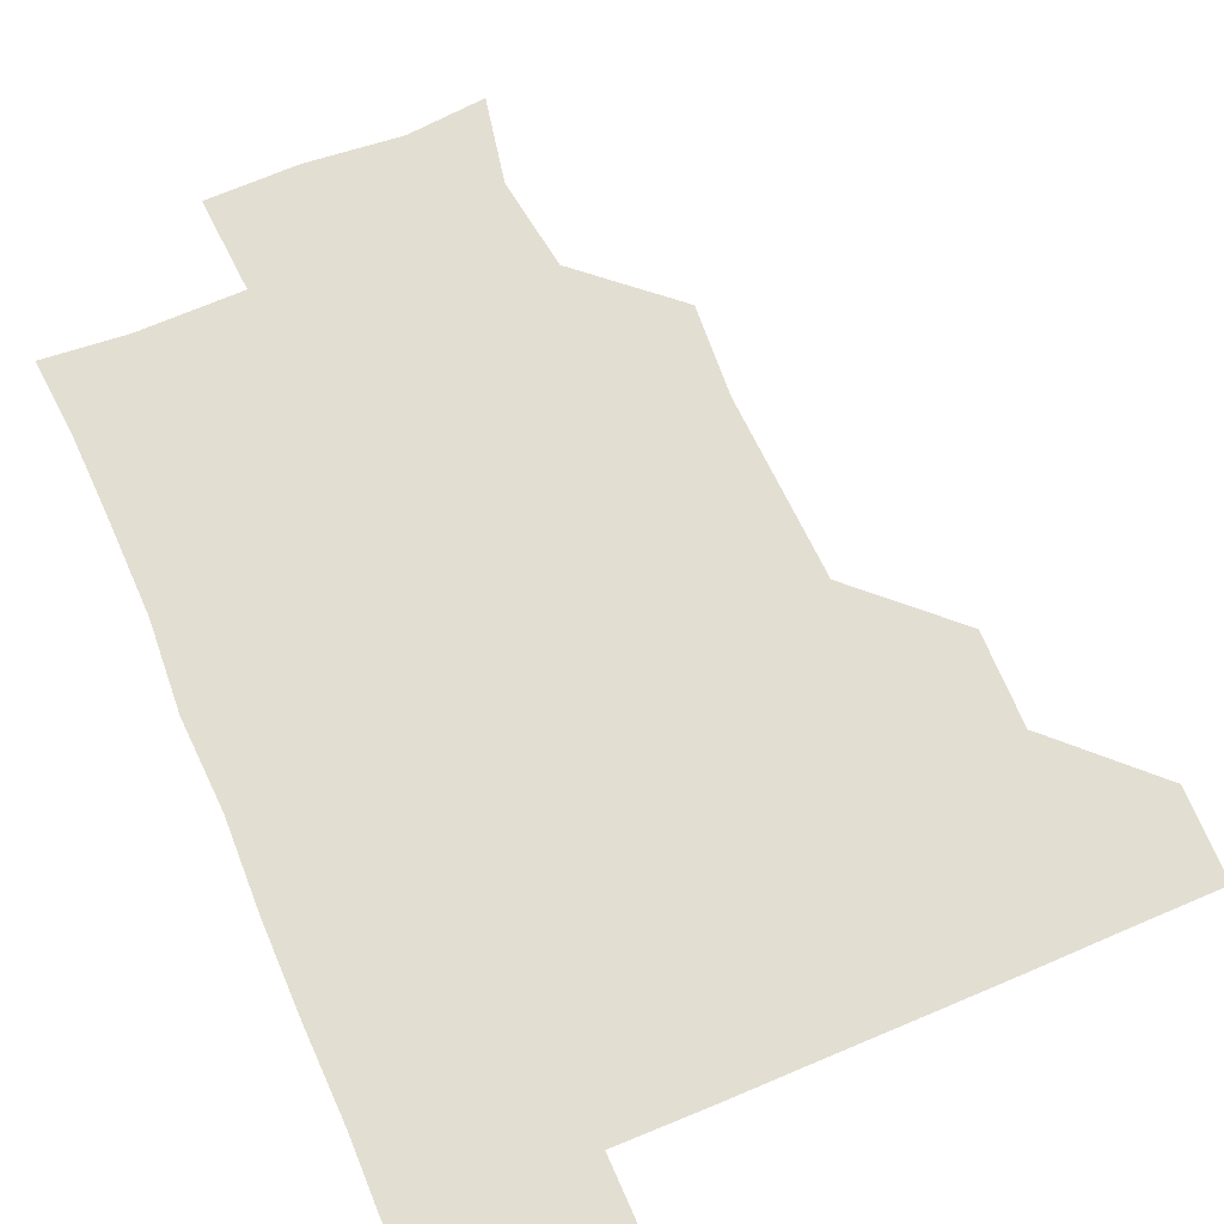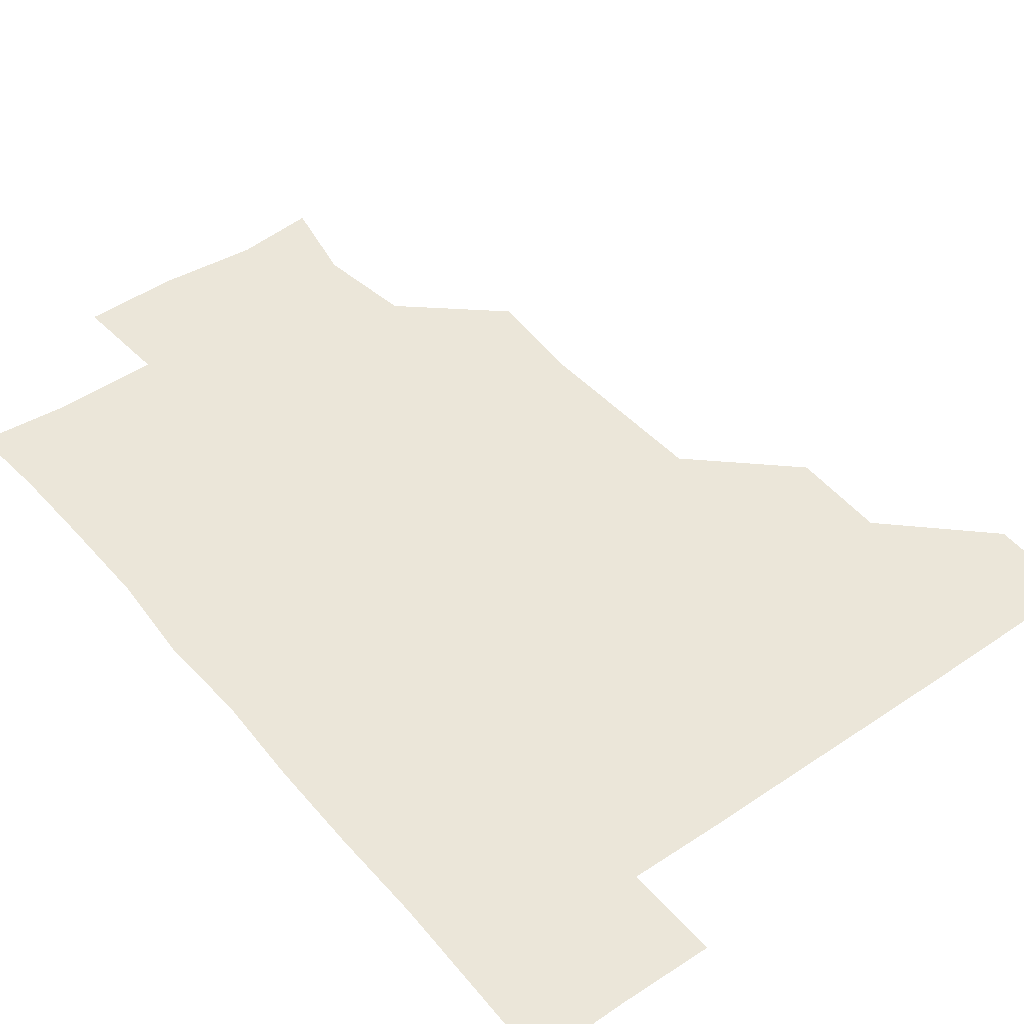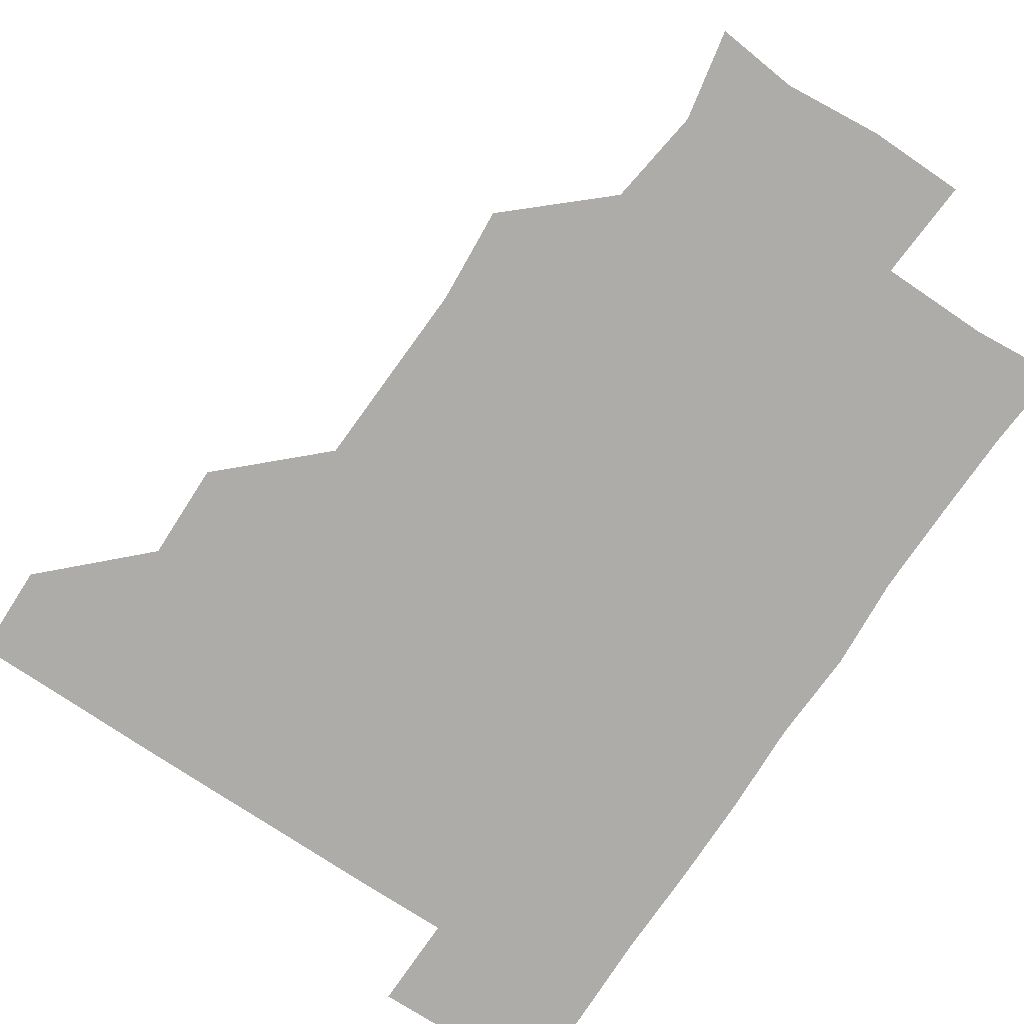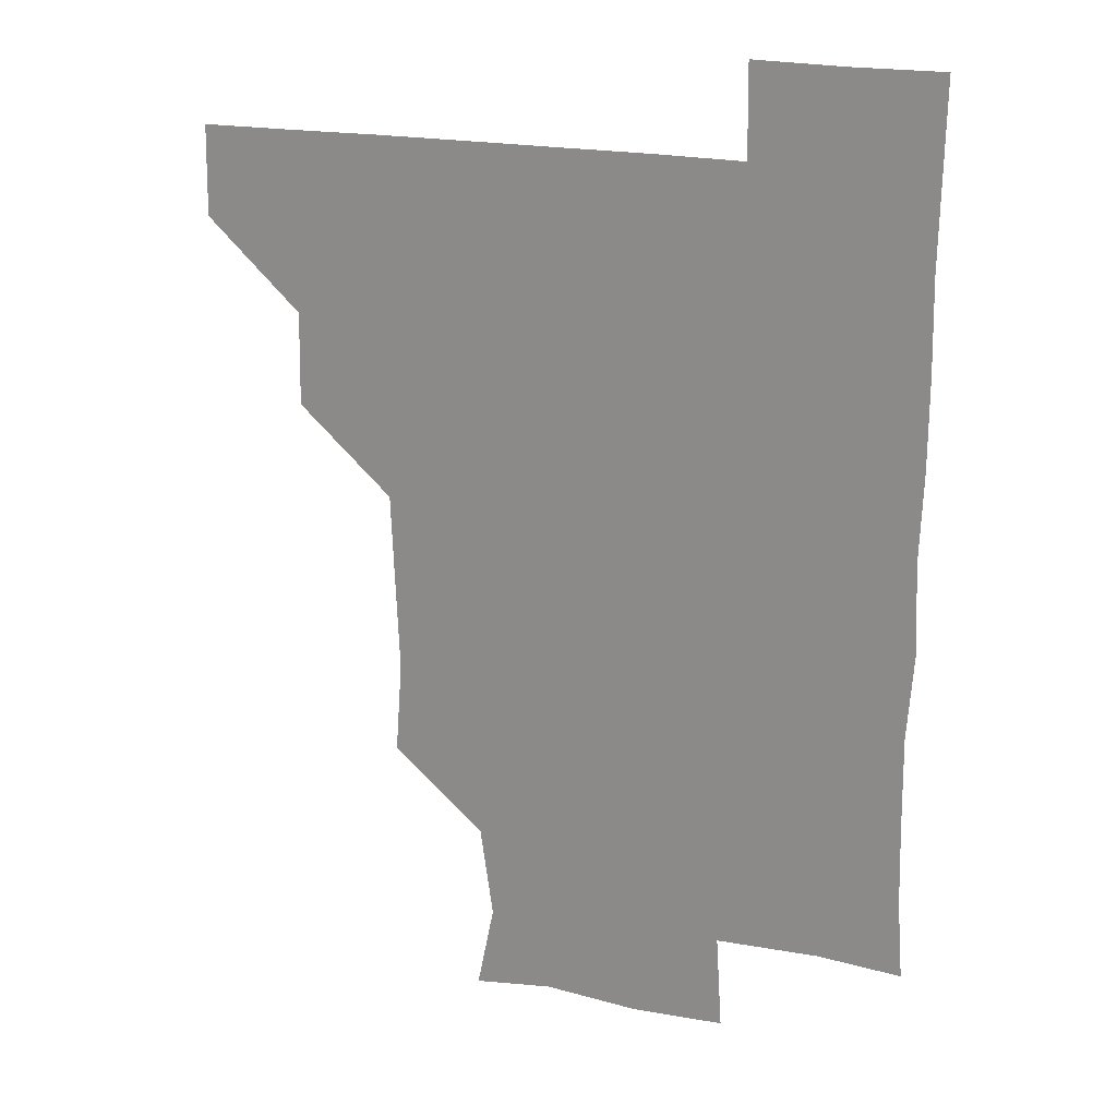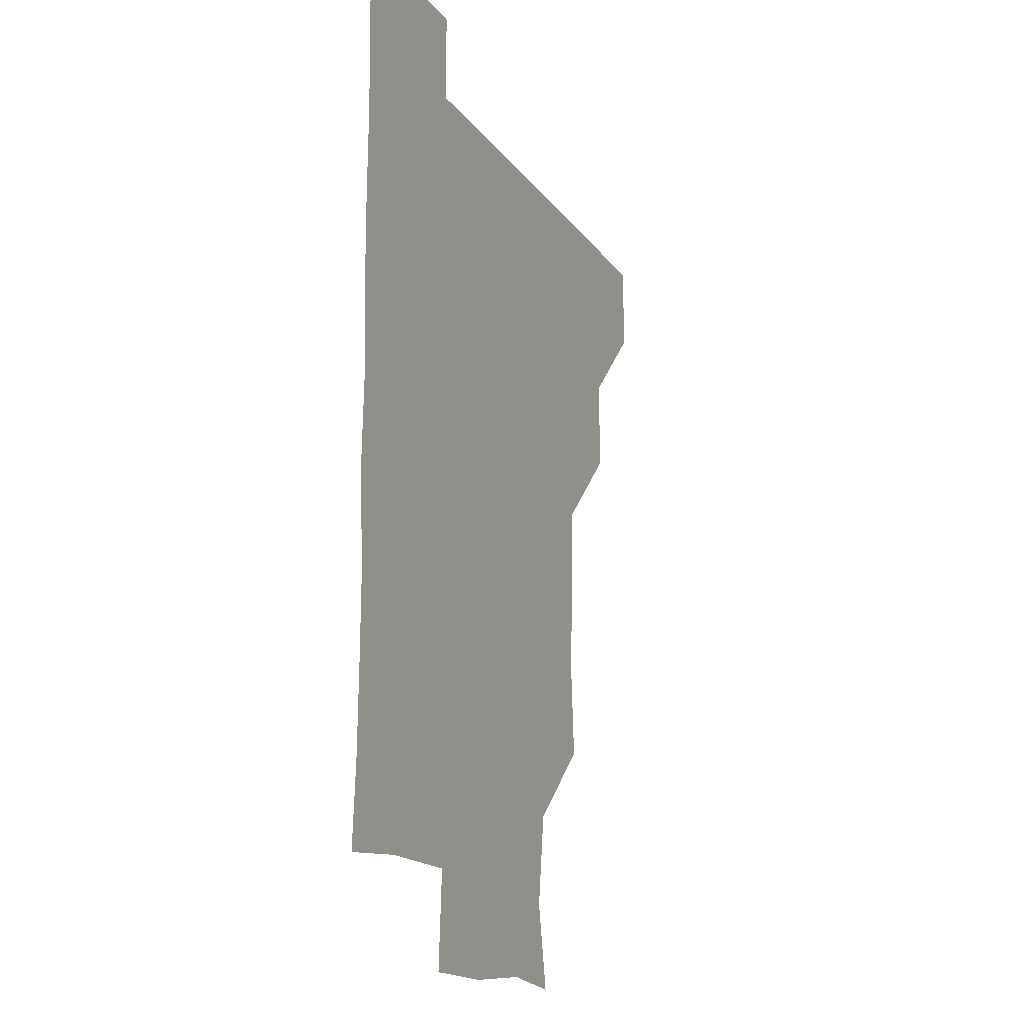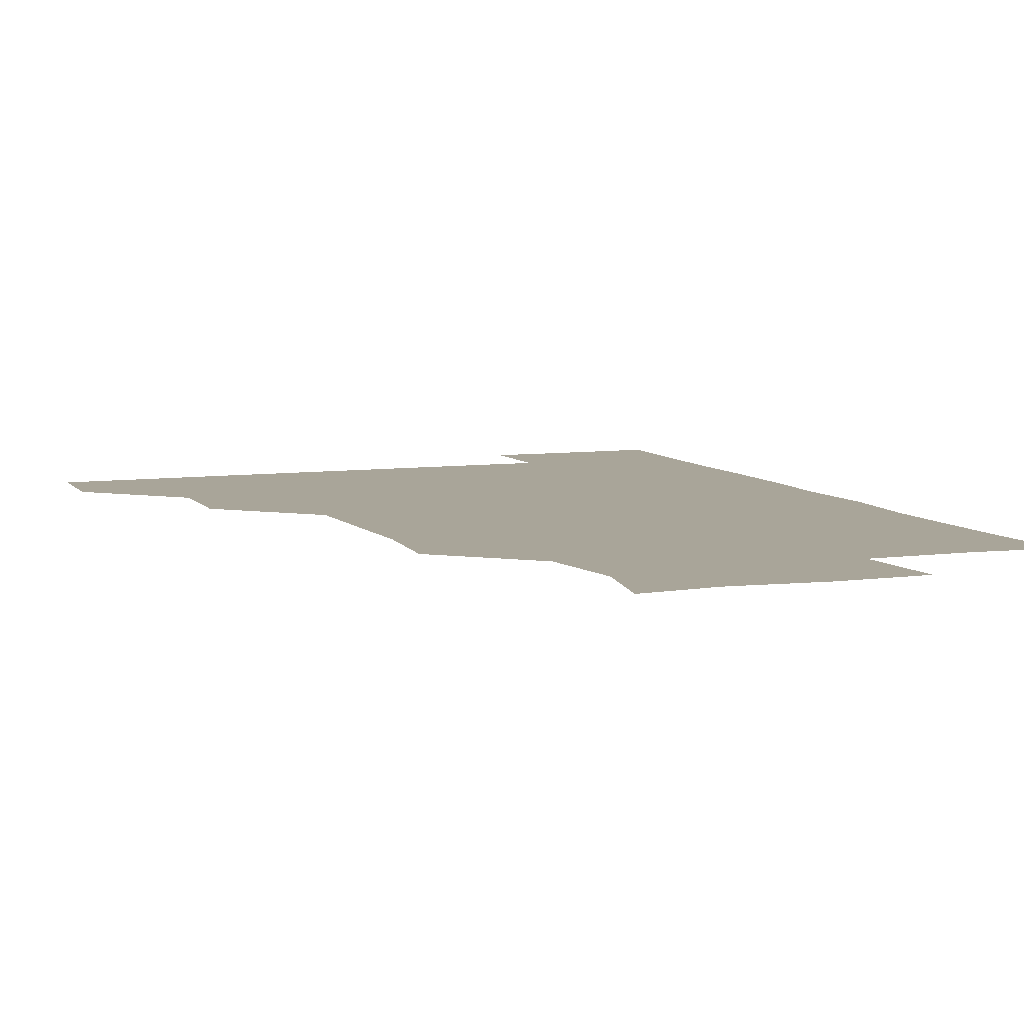
<metadata>
{"format":"obj","ext":"obj","renderer":"f3d","projection":"perspective","resolution":1024,"background":"white","views":[{"elev":67.7,"azim":156.9,"up":"+Z"},{"elev":46.7,"azim":142.3,"up":"+Z"},{"elev":-76.7,"azim":-33.6,"up":"+Z"},{"elev":21.5,"azim":18.3,"up":"+Y"},{"elev":-15.9,"azim":113.0,"up":"+Y"},{"elev":7.4,"azim":-21.2,"up":"+Z"}]}
</metadata>
<code>
v 480.6 450.6 0
v 481.2 480.8 0
v 511 389 0
v 511.5 420.5 0
v 511.6 451.2 0
v 511.2 480.9 0
v 542.2 266.6 0
v 544.4 297.8 0
v 543.2 328.6 0
v 542 359.6 0
v 541.8 391.7 0
v 541.5 421.4 0
v 541.8 451 0
v 541 481.2 0
v 571.3 178.7 0
v 577 207.7 0
v 572.7 239.2 0
v 572.3 271.5 0
v 572.4 302.7 0
v 571.7 331.4 0
v 571.5 361.8 0
v 571.5 392.2 0
v 571.6 421.9 0
v 571.3 451 0
v 570.8 481.2 0
v 597.7 181.3 0
v 603.4 212.4 0
v 601.3 241.8 0
v 601.7 273.7 0
v 601.5 302.6 0
v 601.3 332.5 0
v 601.5 362.2 0
v 601.2 391.8 0
v 601.2 421.4 0
v 601.3 451 0
v 600.8 481.1 0
v 629.5 178.3 0
v 630.4 214.3 0
v 631.5 243.5 0
v 631.2 272.6 0
v 630.9 302.9 0
v 630.8 331.7 0
v 630.9 362.8 0
v 630.9 392.2 0
v 631.1 421.8 0
v 631.4 451 0
v 630.7 481.2 0
v 660.7 178.7 0
v 658.6 211.3 0
v 660 242.9 0
v 660.2 273.8 0
v 660.3 303 0
v 660.7 331.9 0
v 660.2 362.8 0
v 660.7 391.8 0
v 660.7 421.9 0
v 660.9 451.6 0
v 661.3 480.8 0
v 660.9 511.4 0
v 693.8 211.7 0
v 689.4 243.2 0
v 688.7 273.3 0
v 688.9 302.9 0
v 689.3 332.8 0
v 689.6 362 0
v 689.2 392.7 0
v 689.9 421.8 0
v 690 451.8 0
v 690.8 480.8 0
v 690.9 510.8 0
v 722.2 209.3 0
v 720.1 236.6 0
v 719.4 266 0
v 718.9 296.7 0
v 721 326.7 0
v 719.6 357.6 0
v 720.6 388 0
v 720.7 418.5 0
v 720 450 0
v 720.5 480.9 0
v 721 510.9 0
f 4 5 1
f 1 5 2
f 5 6 2
f 10 11 3
f 3 11 4
f 11 12 4
f 4 12 5
f 12 13 5
f 5 13 6
f 13 14 6
f 17 18 7
f 7 18 8
f 18 19 8
f 8 19 9
f 19 20 9
f 9 20 10
f 20 21 10
f 10 21 11
f 21 22 11
f 11 22 12
f 22 23 12
f 12 23 13
f 23 24 13
f 13 24 14
f 24 25 14
f 15 26 16
f 26 27 16
f 16 27 17
f 27 28 17
f 17 28 18
f 28 29 18
f 18 29 19
f 29 30 19
f 19 30 20
f 30 31 20
f 20 31 21
f 31 32 21
f 21 32 22
f 32 33 22
f 22 33 23
f 33 34 23
f 23 34 24
f 34 35 24
f 24 35 25
f 35 36 25
f 26 37 27
f 37 38 27
f 27 38 28
f 38 39 28
f 28 39 29
f 39 40 29
f 29 40 30
f 40 41 30
f 30 41 31
f 41 42 31
f 31 42 32
f 42 43 32
f 32 43 33
f 43 44 33
f 33 44 34
f 44 45 34
f 34 45 35
f 45 46 35
f 35 46 36
f 46 47 36
f 37 48 38
f 48 49 38
f 38 49 39
f 49 50 39
f 39 50 40
f 50 51 40
f 40 51 41
f 51 52 41
f 41 52 42
f 52 53 42
f 42 53 43
f 53 54 43
f 43 54 44
f 54 55 44
f 44 55 45
f 55 56 45
f 45 56 46
f 56 57 46
f 46 57 47
f 57 58 47
f 49 60 50
f 60 61 50
f 50 61 51
f 61 62 51
f 51 62 52
f 62 63 52
f 52 63 53
f 63 64 53
f 53 64 54
f 64 65 54
f 54 65 55
f 65 66 55
f 55 66 56
f 66 67 56
f 56 67 57
f 67 68 57
f 57 68 58
f 68 69 58
f 58 69 59
f 69 70 59
f 60 71 61
f 71 72 61
f 61 72 62
f 72 73 62
f 62 73 63
f 73 74 63
f 63 74 64
f 74 75 64
f 64 75 65
f 75 76 65
f 65 76 66
f 76 77 66
f 66 77 67
f 77 78 67
f 67 78 68
f 78 79 68
f 68 79 69
f 79 80 69
f 69 80 70
f 80 81 70

</code>
